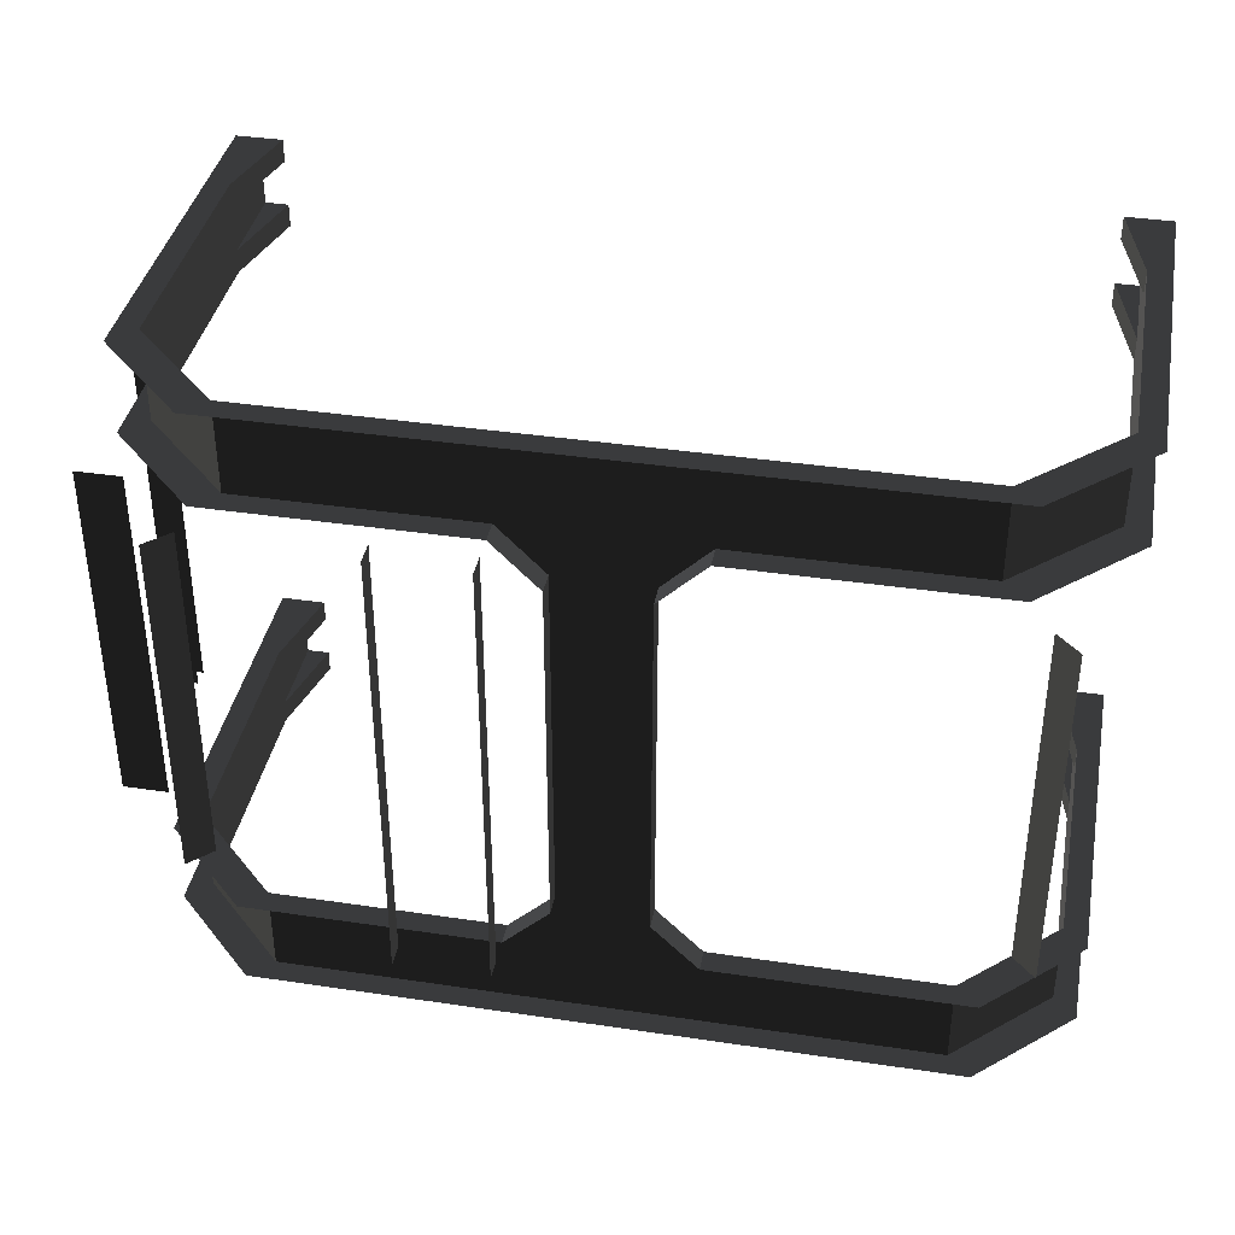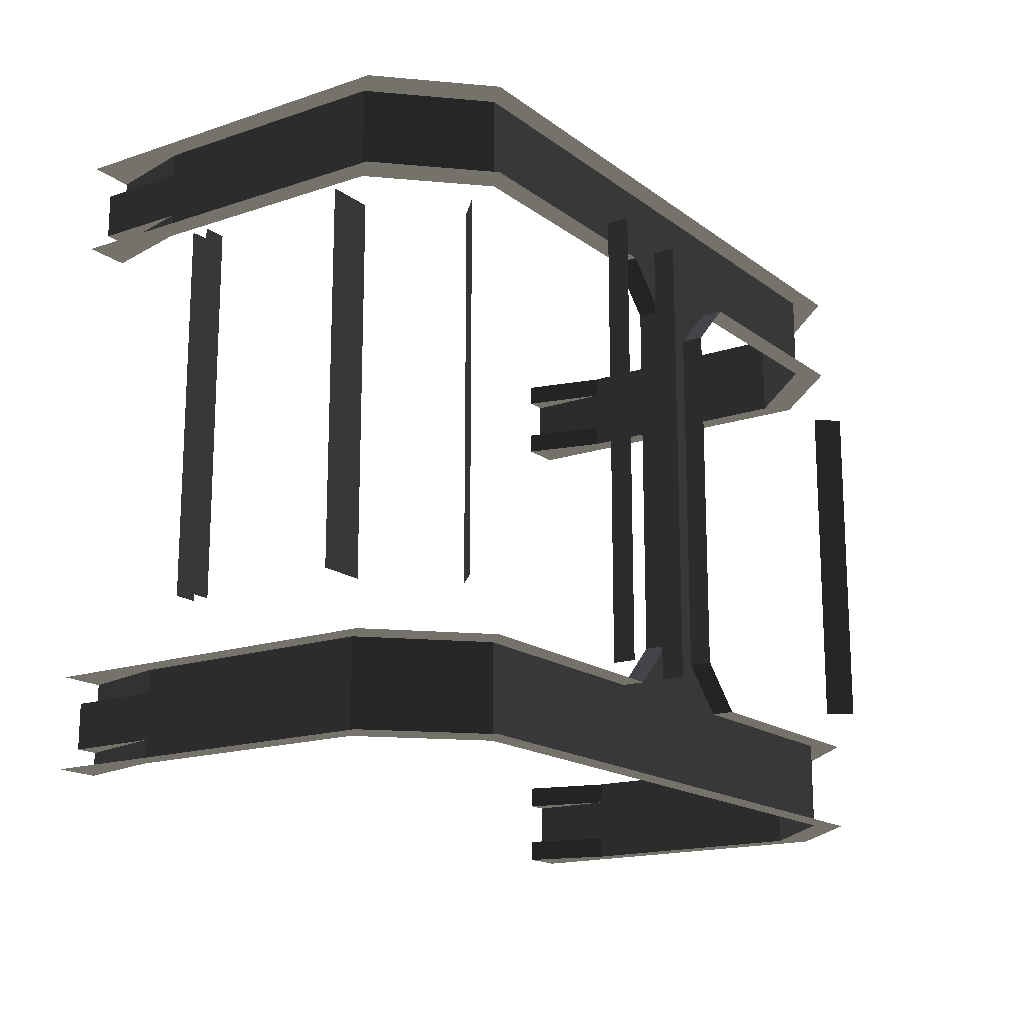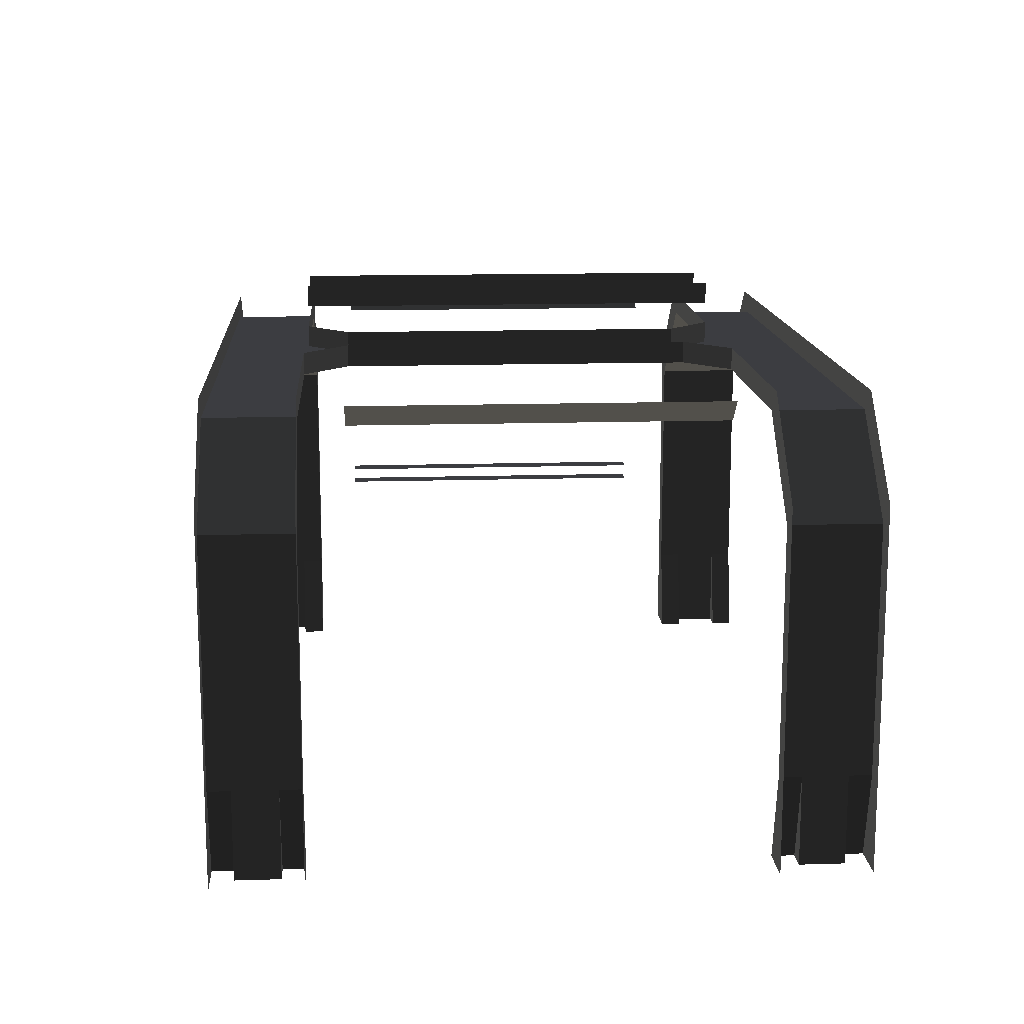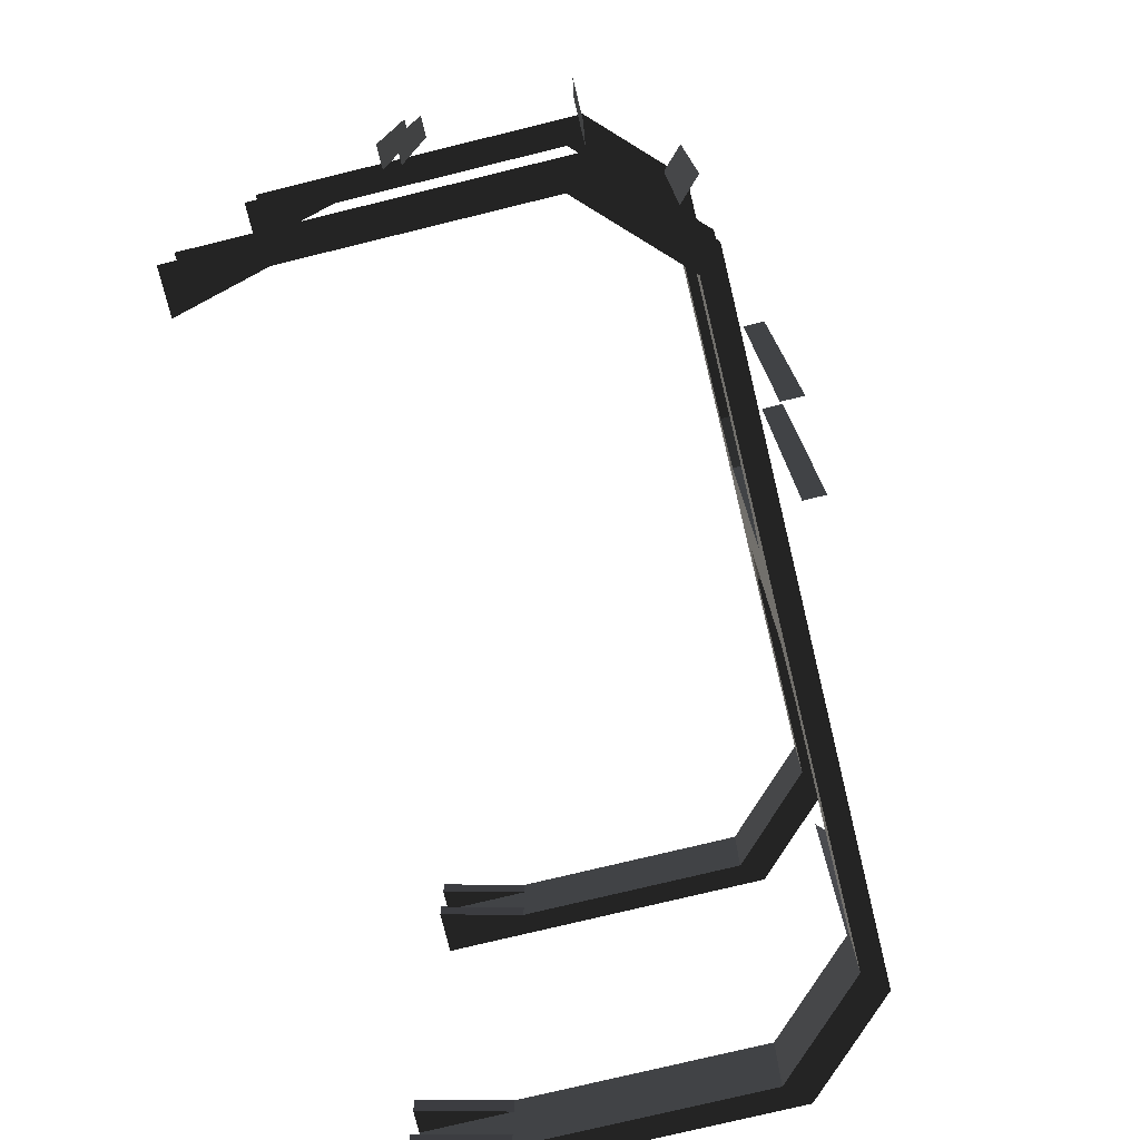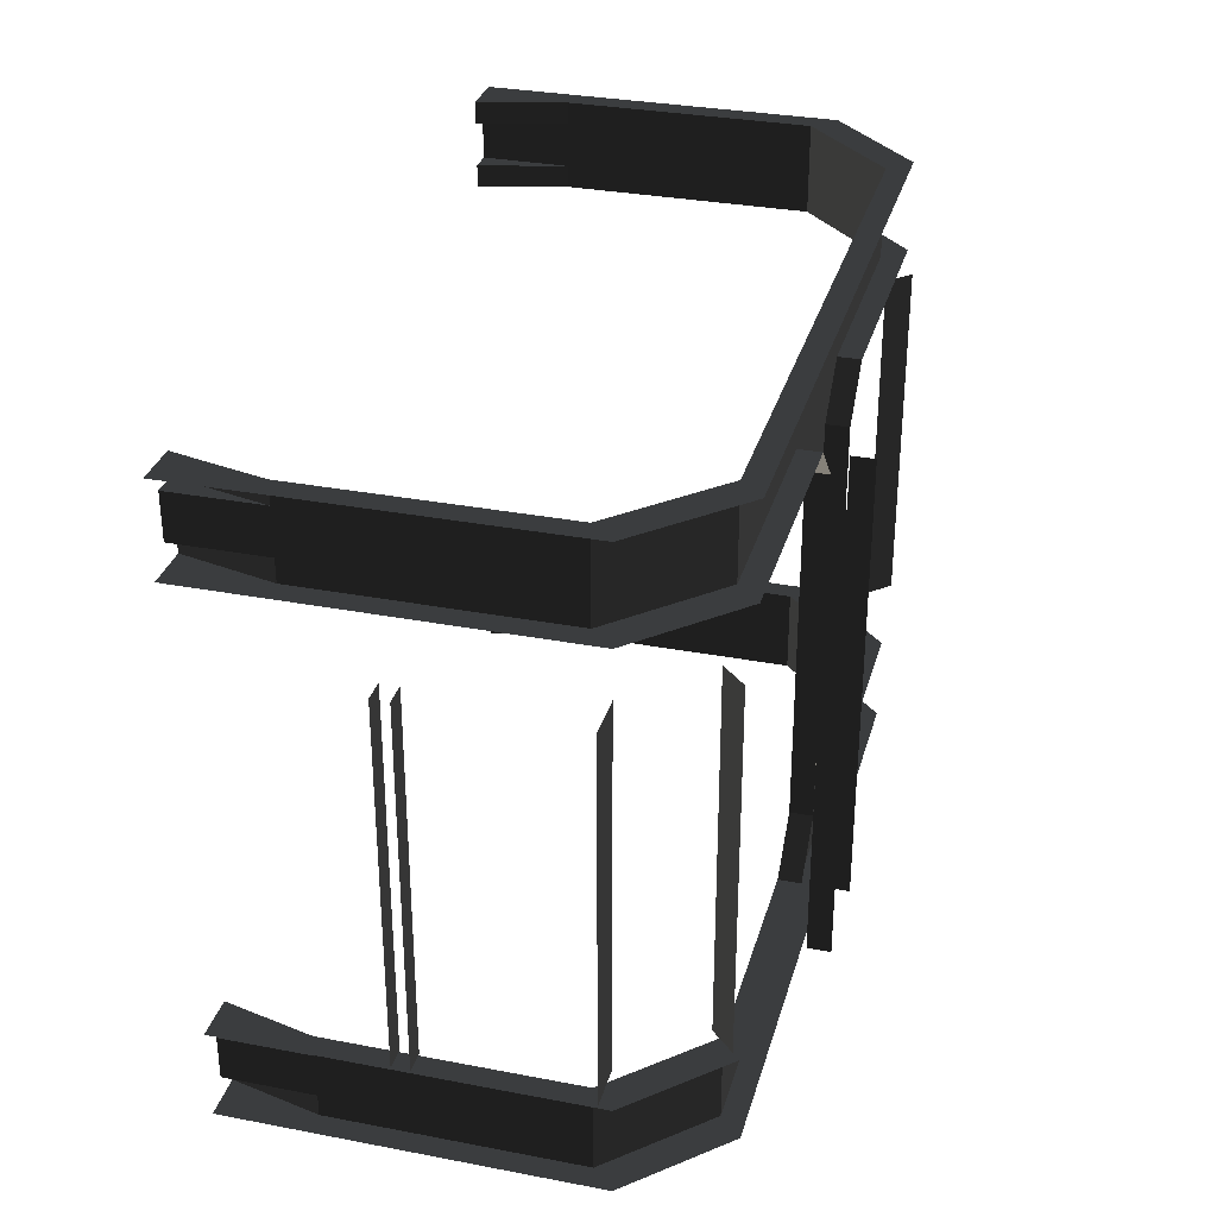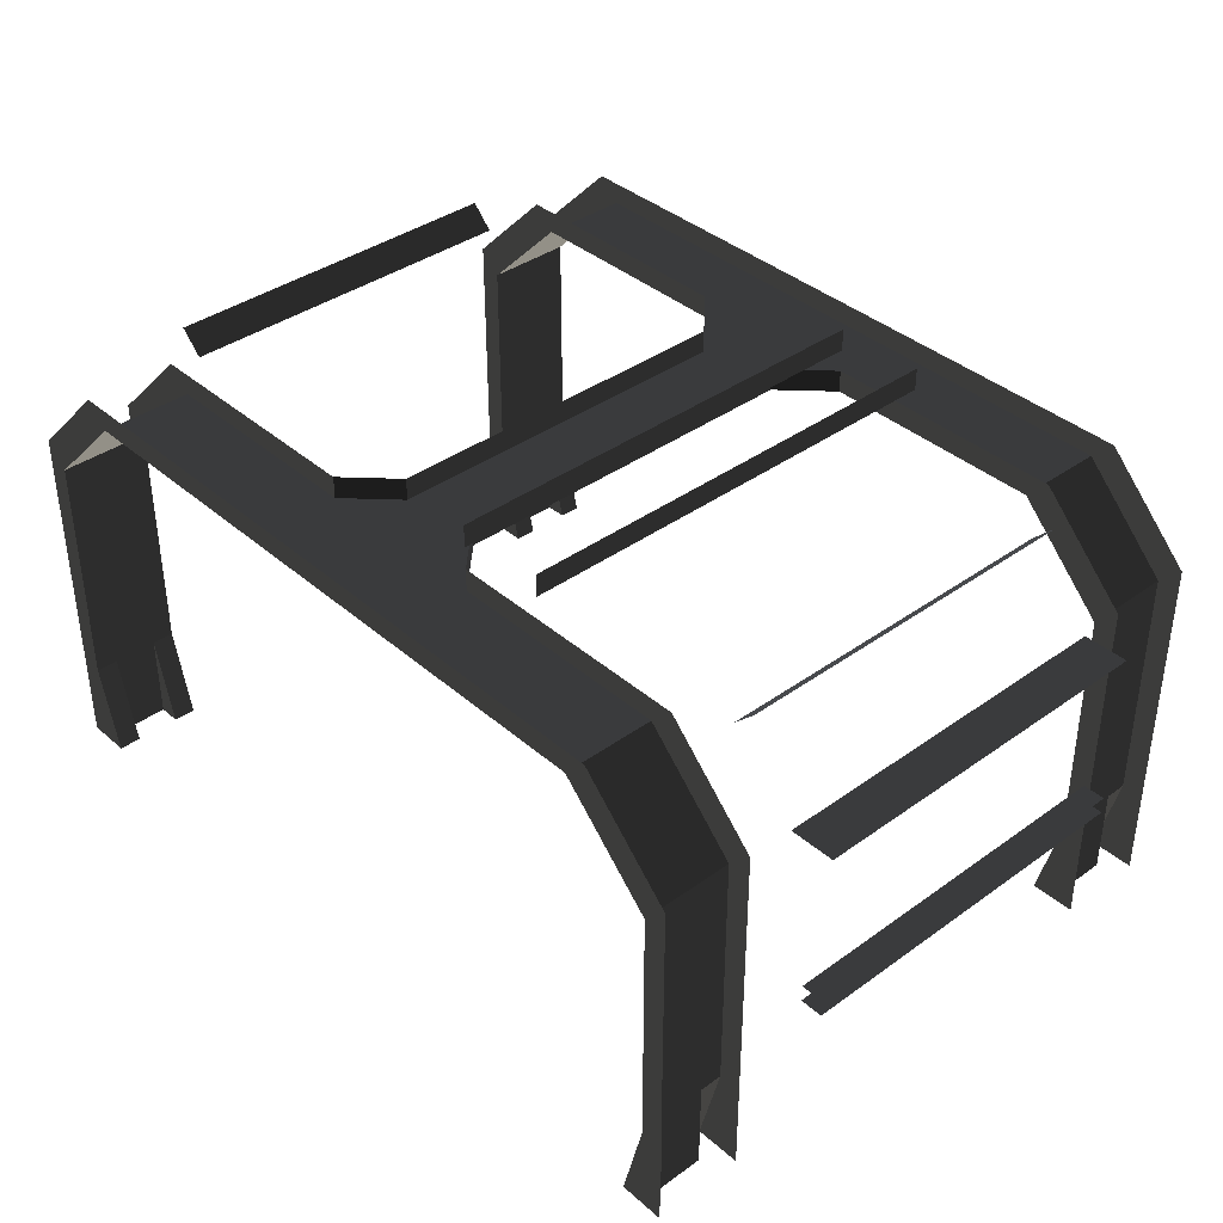
<metadata>
{"format":"obj","ext":"obj","renderer":"f3d","projection":"perspective","resolution":1024,"background":"white","views":[{"elev":38.3,"azim":-169.3,"up":"+Z"},{"elev":-16.6,"azim":124.5,"up":"+Z"},{"elev":14.0,"azim":-93.9,"up":"+Y"},{"elev":-75.9,"azim":103.7,"up":"+Z"},{"elev":31.7,"azim":105.1,"up":"+Z"},{"elev":38.1,"azim":47.6,"up":"+Y"}]}
</metadata>
<code>
v -106 94 -72
v -106 86 -72
v -106 94 -232
v -106 86 -232
v -74 94 -232
v -74 86 -232
v -74 94 -72
v -74 86 -72
v 22 -16 -216
v 22 -16 -88
v 30 -16 -216
v 30 -16 -88
v 30 -10 -216
v 30 -10 -88
v 22 -10 -216
v 22 -10 -88
v -266 70 -216
v -266 70 -88
v -274 78 -216
v -274 78 -88
v -282 -50 -48
v -282 -82 -48
v -274 -82 -48
v -282 -50 -64
v -274 -82 -64
v -282 -82 -64
v -282 38 -40
v -282 -50 -40
v -290 46 -40
v -290 -82 -40
v -274 -82 -40
v -282 -50 -72
v -282 38 -72
v -290 46 -72
v -290 -82 -72
v -274 -82 -72
v -282 -50 -240
v -282 -82 -240
v -274 -82 -240
v -282 -50 -264
v -274 -82 -264
v -282 -50 -256
v -274 -82 -256
v -274 -82 -232
v -282 -50 -232
v -282 -50 -240
v -274 -82 -240
v -282 -50 -72
v -274 -82 -72
v -282 -50 -64
v -274 -82 -64
v -282 -50 -48
v -274 -82 -48
v -282 -50 -40
v -274 -82 -40
v -282 -50 -256
v -274 -82 -256
v -282 -82 -256
v -290 46 -40
v -258 78 -40
v -250 70 -40
v -282 38 -40
v -282 38 -72
v -250 70 -72
v -258 78 -72
v -290 46 -72
v -250 70 -232
v -250 70 -264
v -282 38 -264
v -282 38 -232
v -250 70 -40
v -250 70 -72
v -282 38 -72
v -282 38 -40
v -290 46 -232
v -258 78 -232
v -250 70 -232
v -282 38 -232
v -282 38 -264
v -250 70 -264
v -258 78 -264
v -290 46 -264
v -282 -50 -256
v -282 -50 -240
v -282 38 -264
v -282 -50 -264
v -282 38 -232
v -282 -50 -232
v -282 -82 -256
v -282 -82 -240
v -282 38 -72
v -282 -50 -72
v -282 -50 -64
v -282 -50 -48
v -282 -82 -64
v -282 -82 -48
v -282 38 -40
v -282 -50 -40
v -282 38 -232
v -282 -50 -232
v -290 46 -232
v -290 -82 -232
v -274 -82 -232
v -282 -50 -264
v -282 38 -264
v -290 46 -264
v -290 -82 -264
v -274 -82 -264
v 14 46 -72
v -18 78 -72
v 6 38 -72
v -26 70 -72
v 14 46 -40
v 6 38 -40
v -18 78 -40
v -26 70 -40
v -26 70 -264
v -26 70 -232
v 6 38 -232
v 6 38 -264
v -26 70 -72
v -26 70 -40
v 6 38 -40
v 6 38 -72
v 14 46 -264
v -18 78 -264
v 6 38 -264
v -26 70 -264
v 14 46 -232
v -26 70 -232
v -18 78 -232
v 6 38 -232
v -50 78 -232
v -26 70 -232
v -106 78 -232
v -18 78 -232
v -106 70 -232
v -26 70 -264
v -18 78 -264
v -109 78 -264
v -109 70 -264
v -250 70 -232
v -258 78 -232
v -234 78 -232
v -202 78 -232
v -178 78 -232
v -170 78 -232
v -170 70 -232
v -258 78 -264
v -250 70 -264
v -167 78 -264
v -167 70 -264
v -167 78 -264
v -167 70 -264
v -138 78 -264
v -138 70 -264
v -146 70 -240
v -138 70 -264
v -167 70 -240
v -138 70 -240
v -250 70 -232
v -170 70 -232
v -250 70 -264
v -167 70 -264
v -138 78 -264
v -138 70 -264
v -109 78 -264
v -109 70 -264
v -138 70 -264
v -130 70 -240
v -109 70 -240
v -138 70 -240
v -26 70 -264
v -109 70 -264
v -26 70 -232
v -106 70 -232
v -106 78 -232
v -106 70 -232
v -122 78 -216
v -122 70 -216
v -122 74 -216
v -109 70 -240
v -130 70 -240
v -106 70 -232
v -122 70 -216
v -130 70 -219
v -169.9 78 -231.9
v -154 70 -216
v -170 78 -232
v -154 78 -216
v -154 74 -216
v -170 70 -232
v -146 70 -240
v -167 70 -240
v -170 70 -232
v -154 70 -216
v -146 70 -219
v -122 78 -216
v -122 74 -216
v -122 78 -152
v -122 70 -216
v -122 70 -152
v -154 78 -152
v -154 70 -152
v -154 78 -216
v -154 70 -216
v -154 74 -216
v -146 70 -219
v -130 70 -219
v -130 70 -240
v -138 70 -240
v -146 70 -240
v -122 70 -216
v -154 70 -216
v -122 70 -152
v -154 70 -152
v -122 78 -152
v -122 70 -152
v -122 78 -88
v -122 70 -88
v -122 74 -88
v -154 78 -88
v -154 74 -88
v -154 78 -152
v -154 70 -88
v -154 70 -152
v -154 70 -88
v -122 70 -88
v -154 70 -152
v -122 70 -152
v -146 70 -85
v -130 70 -85
v -146 70 -64
v -138 70 -64
v -130 70 -64
v -170 78 -72
v -170 70 -72
v -169.9 75.94 -72.12
v -169.9 78 -72.12
v -154 78 -88
v -154 70 -88
v -154 74 -88
v -146 70 -64
v -146 70 -85
v -154 70 -88
v -170 70 -72
v -167 70 -64
v -122 74 -88
v -122 70 -88
v -106 78 -72
v -122 78 -88
v -106 70 -72
v -130 70 -64
v -109 70 -64
v -106 70 -72
v -122 70 -88
v -130 70 -85
v -109 78 -40
v -109 70 -40
v -138 78 -40
v -138 70 -40
v -138 78 -40
v -138 70 -40
v -167 78 -40
v -167 70 -40
v -258 78 -72
v -250 70 -72
v -234 78 -72
v -202 78 -72
v -178 78 -72
v -170 78 -72
v -170 70 -72
v -250 70 -40
v -258 78 -40
v -167 78 -40
v -167 70 -40
v -250 70 -72
v -250 70 -40
v -167 70 -64
v -170 70 -72
v -138 70 -40
v -138 70 -64
v -146 70 -64
v -167 70 -40
v -26 70 -72
v -18 78 -72
v -50 78 -72
v -106 78 -72
v -106 70 -72
v -18 78 -40
v -26 70 -40
v -109 78 -40
v -109 70 -40
v -109 70 -64
v -26 70 -40
v -26 70 -72
v -106 70 -72
v -138 70 -40
v -109 70 -40
v -138 70 -64
v -130 70 -64
v 6 -50 -48
v -2 -82 -48
v 6 -82 -48
v 14 -82 -40
v -2 -82 -40
v 6 -50 -40
v 14 46 -40
v 6 38 -40
v 6 38 -72
v 6 -50 -72
v 14 46 -72
v 14 -82 -72
v -2 -82 -72
v 6 -50 -64
v 6 -82 -64
v -2 -82 -64
v 6 -50 -232
v 6 -50 -240
v 6 38 -232
v 6 38 -264
v 6 -50 -256
v 6 -50 -264
v 6 -82 -256
v 6 -82 -240
v 6 -50 -40
v 6 -50 -48
v 6 38 -40
v 6 38 -72
v 6 -50 -64
v 6 -50 -72
v 6 -82 -48
v 6 -82 -64
v -10 70 -88
v -10 70 -216
v -2 78 -88
v -2 78 -216
v 14 46 -216
v 30 46 -88
v 30 46 -216
v 14 46 -88
v 6 -50 -240
v -2 -82 -240
v 6 -82 -240
v 14 -82 -232
v -2 -82 -232
v 6 -50 -232
v 14 46 -232
v 6 38 -232
v 6 -50 -256
v -2 -82 -256
v 6 -50 -264
v -2 -82 -264
v -2 -82 -240
v 6 -50 -240
v 6 -50 -232
v -2 -82 -232
v 6 -50 -64
v -2 -82 -64
v 6 -50 -72
v -2 -82 -72
v 6 -50 -40
v -2 -82 -40
v 6 -50 -48
v -2 -82 -48
v 6 38 -264
v 6 -50 -264
v 14 46 -264
v 14 -82 -264
v -2 -82 -264
v 6 -50 -256
v 6 -82 -256
v -2 -82 -256
g textures/base_trim/gotsilvercol1
f 1 2 3
f 4 3 2
f 5 6 7
f 8 7 6
f 9 10 11
f 12 11 10
f 13 14 15
f 16 15 14
f 17 18 19
f 20 19 18
f 21 22 23
f 24 25 26
f 27 28 29
f 30 29 28
f 31 30 28
f 32 33 34
f 32 34 35
f 36 32 35
f 37 38 39
f 40 41 42
f 43 42 41
f 44 45 46
f 44 46 47
f 48 49 50
f 51 50 49
f 52 53 54
f 55 54 53
f 56 57 58
f 59 60 61
f 62 59 61
f 63 64 65
f 66 63 65
f 67 68 69
f 67 69 70
f 71 72 73
f 71 73 74
f 75 76 77
f 78 75 77
f 79 80 81
f 82 79 81
f 83 84 85
f 86 83 85
f 87 85 84
f 87 84 88
f 89 90 84
f 89 84 83
f 91 92 93
f 94 91 93
f 95 94 93
f 96 94 95
f 97 91 94
f 98 97 94
f 99 100 101
f 102 101 100
f 103 102 100
f 104 105 106
f 104 106 107
f 108 104 107
f 109 110 111
f 112 111 110
f 113 114 115
f 116 115 114
f 117 118 119
f 117 119 120
f 121 122 123
f 121 123 124
f 125 126 127
f 128 127 126
f 129 130 131
f 132 130 129
f 133 134 135
f 136 134 133
f 137 135 134
f 138 139 140
f 138 140 141
f 142 143 144
f 142 145 146
f 142 146 147
f 142 144 145
f 142 147 148
f 149 150 151
f 152 151 150
f 153 154 155
f 156 155 154
f 157 158 159
f 160 158 157
f 161 162 159
f 163 161 159
f 163 159 164
f 164 159 158
f 165 166 167
f 168 167 166
f 169 170 171
f 169 172 170
f 173 174 171
f 174 169 171
f 175 173 171
f 175 171 176
f 177 178 179
f 180 181 178
f 181 179 178
f 182 183 184
f 185 184 183
f 186 185 183
f 187 188 189
f 190 191 187
f 191 188 187
f 192 189 188
f 193 194 195
f 196 197 193
f 196 193 195
f 198 199 200
f 199 201 200
f 202 200 201
f 203 204 205
f 206 207 204
f 207 205 204
f 208 209 210
f 208 211 212
f 208 210 211
f 213 209 208
f 214 213 208
f 215 213 214
f 216 215 214
f 217 218 219
f 220 221 218
f 221 219 218
f 222 223 224
f 223 225 224
f 226 224 225
f 227 228 229
f 230 229 228
f 231 232 228
f 231 228 227
f 233 234 232
f 234 235 232
f 233 232 231
f 236 237 238
f 236 238 239
f 239 238 240
f 238 237 240
f 241 242 237
f 242 240 237
f 243 244 245
f 243 245 246
f 247 243 246
f 248 249 250
f 251 248 250
f 252 250 249
f 253 254 255
f 253 255 256
f 253 256 257
f 258 259 260
f 261 260 259
f 262 263 264
f 265 264 263
f 266 267 268
f 269 267 270
f 270 267 271
f 268 267 269
f 272 271 267
f 273 274 275
f 273 275 276
f 277 278 279
f 277 279 280
f 281 282 283
f 281 283 279
f 281 279 284
f 284 279 278
f 285 286 287
f 285 287 288
f 285 288 289
f 290 291 292
f 293 292 291
f 294 295 296
f 297 294 296
f 298 299 294
f 299 295 294
f 300 298 301
f 301 298 294
f 302 303 304
f 305 306 307
f 308 305 307
f 308 307 309
f 310 311 312
f 313 312 311
f 313 311 314
f 315 316 317
f 318 319 320
f 321 320 319
f 321 322 323
f 321 319 322
f 324 322 319
f 325 324 319
f 326 327 328
f 329 328 327
f 329 330 331
f 329 327 330
f 332 333 330
f 332 330 327
f 334 335 336
f 337 336 335
f 338 339 340
f 341 339 338
f 342 343 344
f 345 346 347
f 348 345 347
f 348 347 349
f 350 351 352
f 353 352 351
f 354 355 356
f 354 356 357
f 358 359 360
f 361 360 359
f 362 363 364
f 365 364 363
f 366 367 368
f 369 368 367
f 369 367 370
f 371 372 373

</code>
